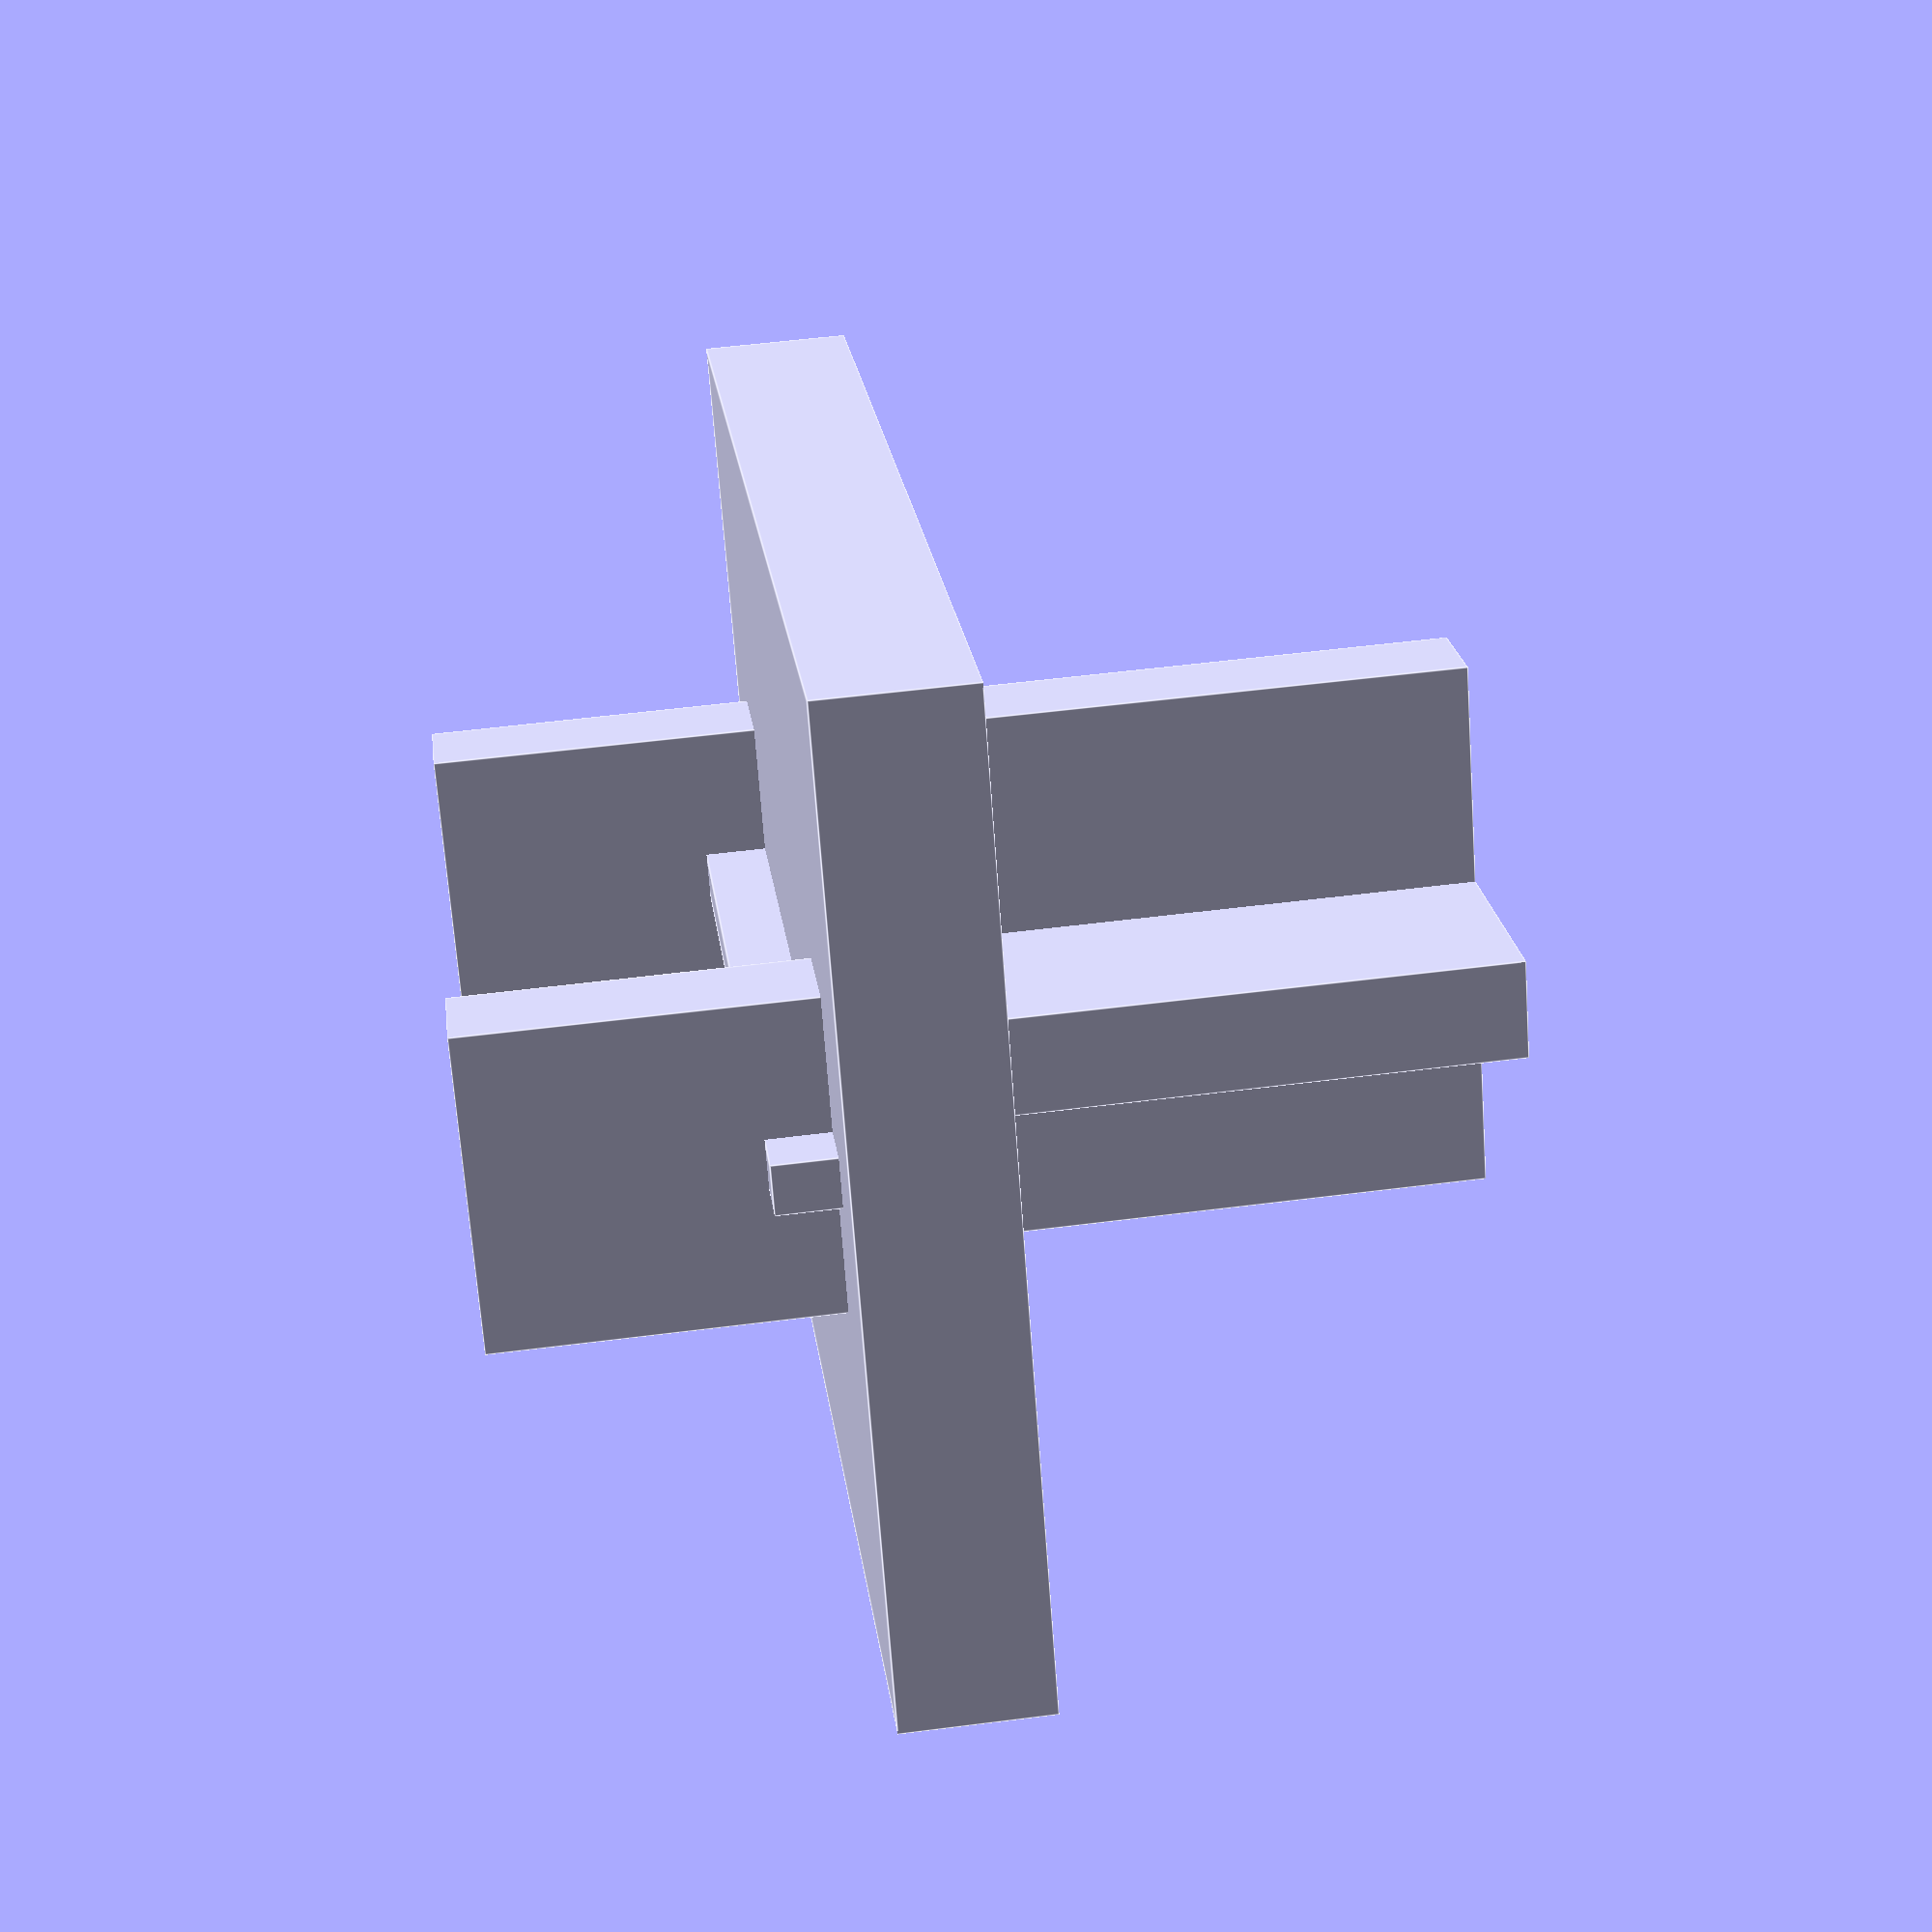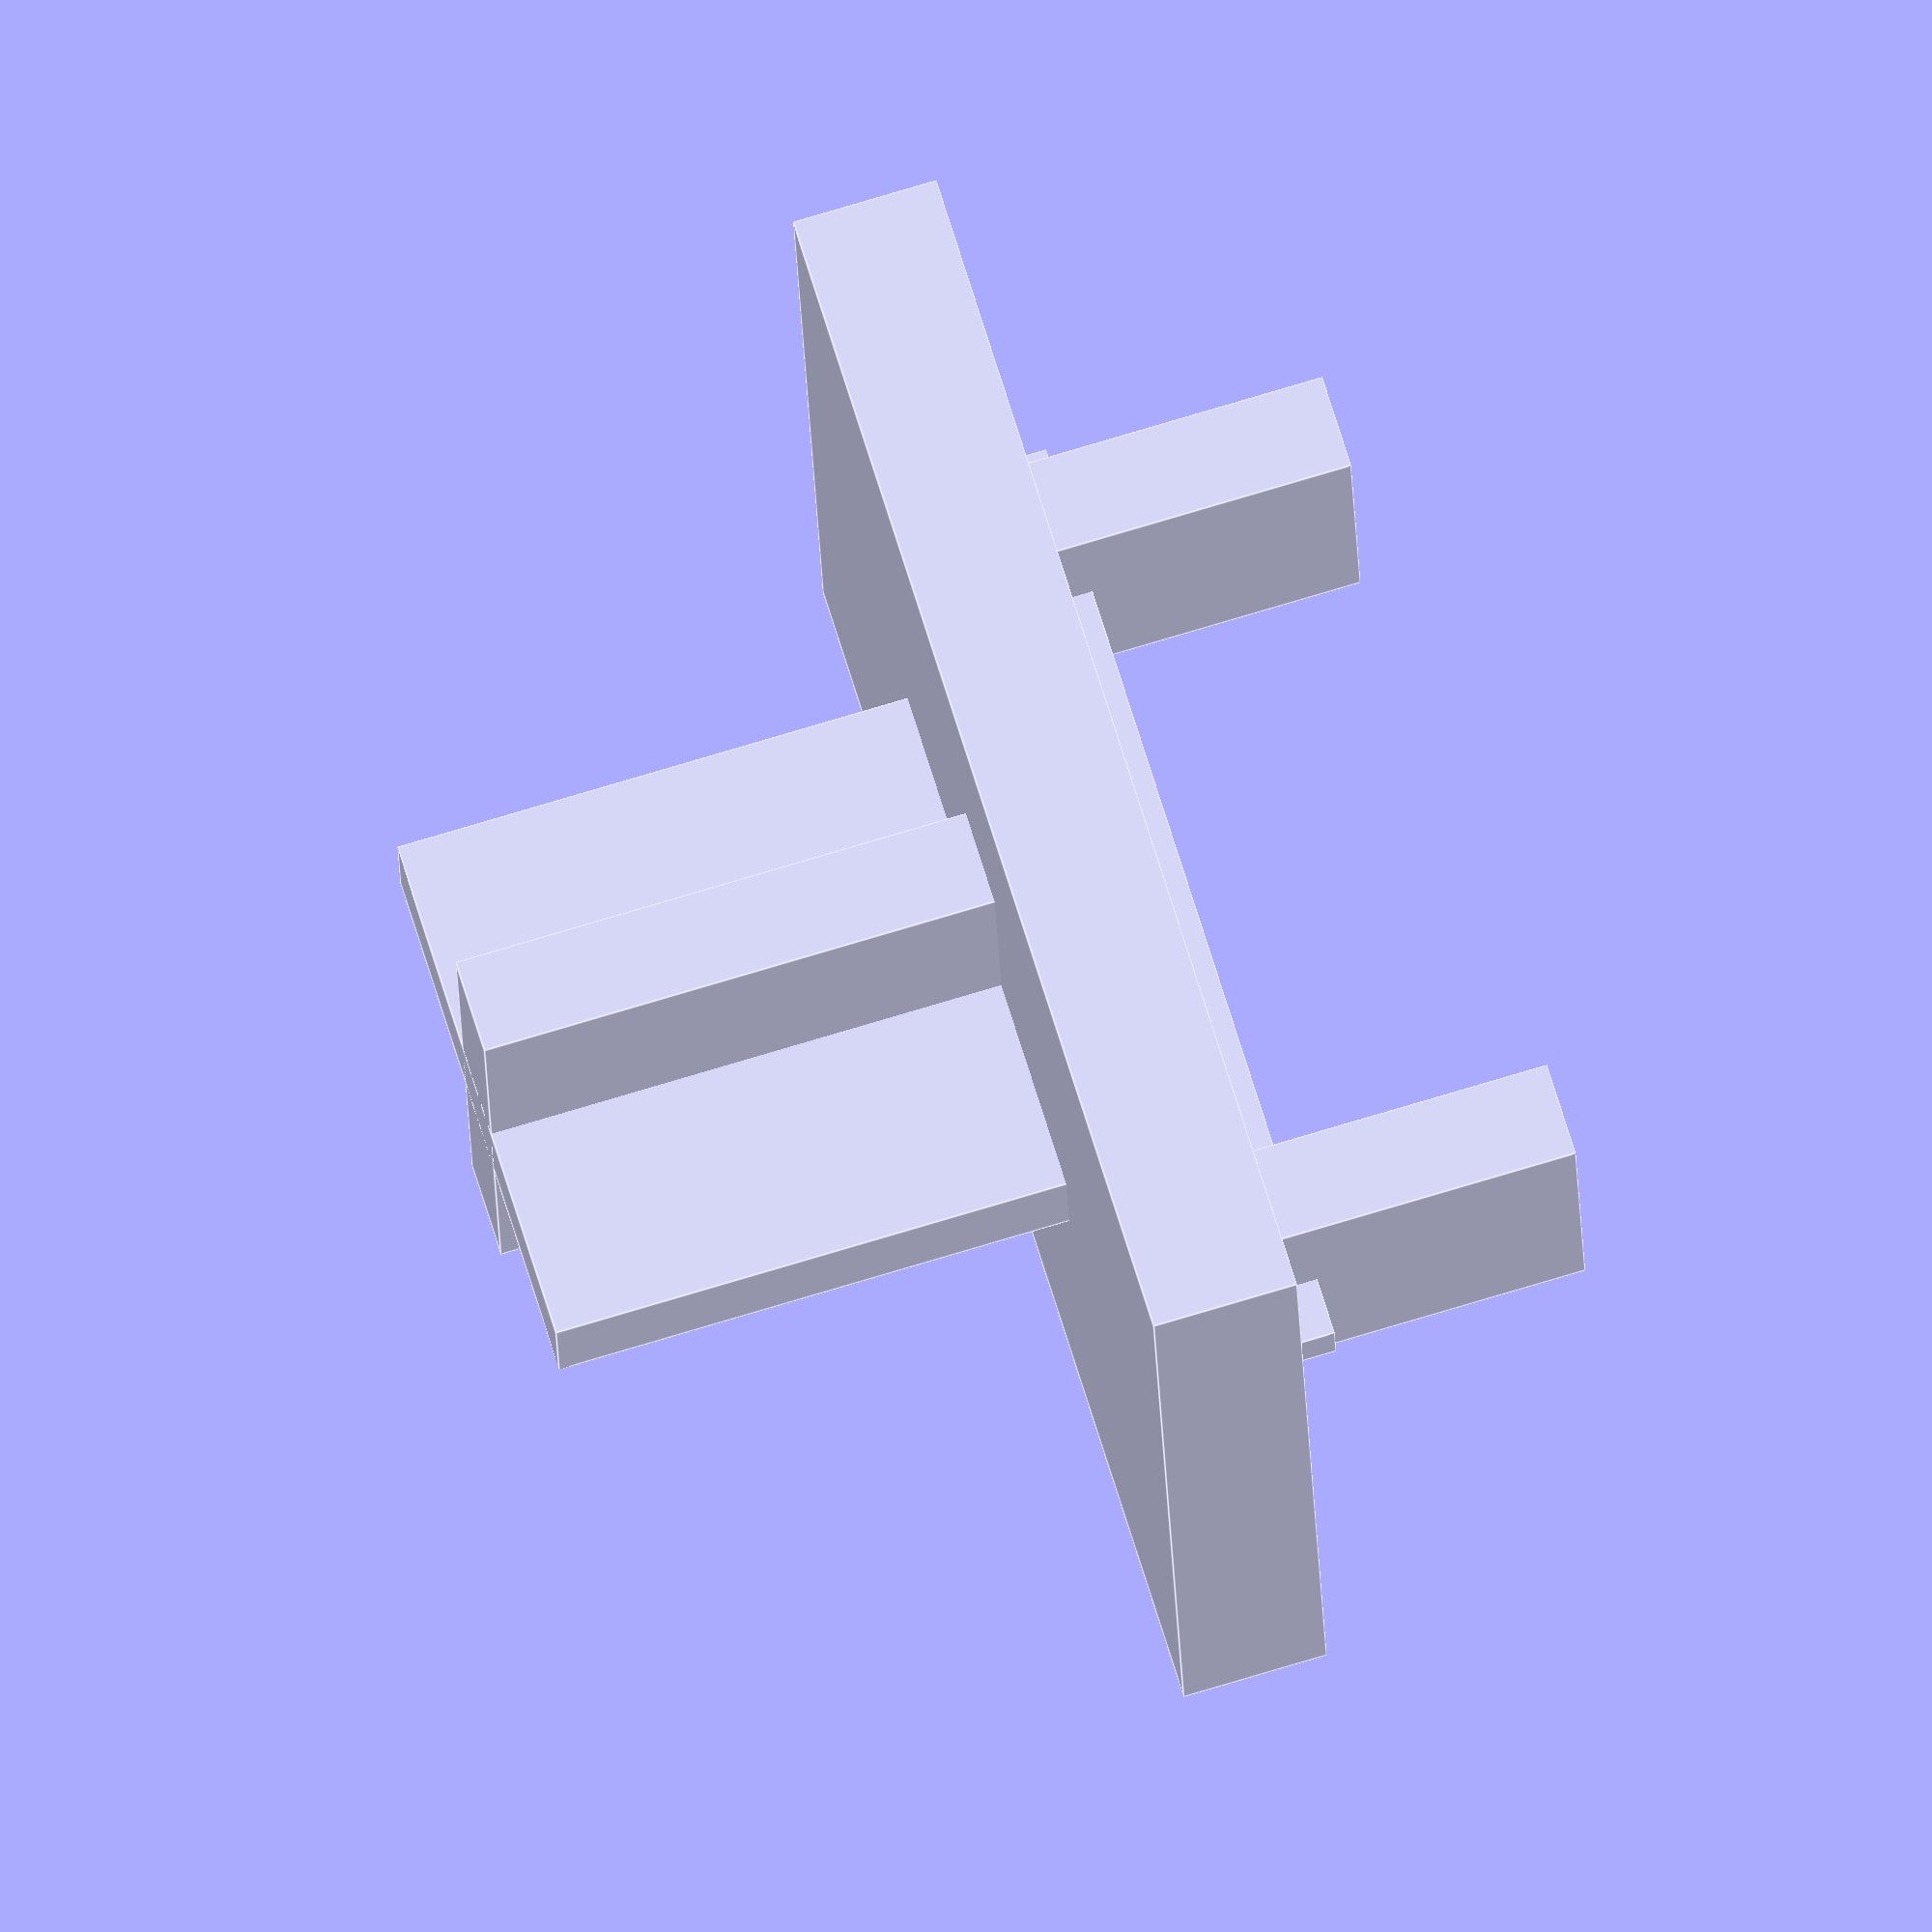
<openscad>
union () {
  union () {
    translate ([3.1149999999999998, 0, 0]) {
      cube ([0.8, 2.53, 3.0], center=true);
    }
    translate ([-3.1149999999999998, 0, 0]) {
      cube ([0.8, 2.53, 3.0], center=true);
    }
  }
  translate ([0, 0, 1.8]) {
    union () {
      cube ([10.0, 8.0, 1.2], center=true);
      translate ([0, 0, -0.6]) {
        cube ([8.0, 0.4, 1.0], center=true);
      }
    }
  }
  translate ([0, 0, 4.2]) {
    union () {
      cube ([0.8, 4.4, 4.95], center=true);
      cube ([4.4, 0.8, 4.95], center=true);
    }
  }
}

</openscad>
<views>
elev=127.6 azim=31.2 roll=277.9 proj=p view=edges
elev=286.2 azim=174.1 roll=73.1 proj=o view=edges
</views>
